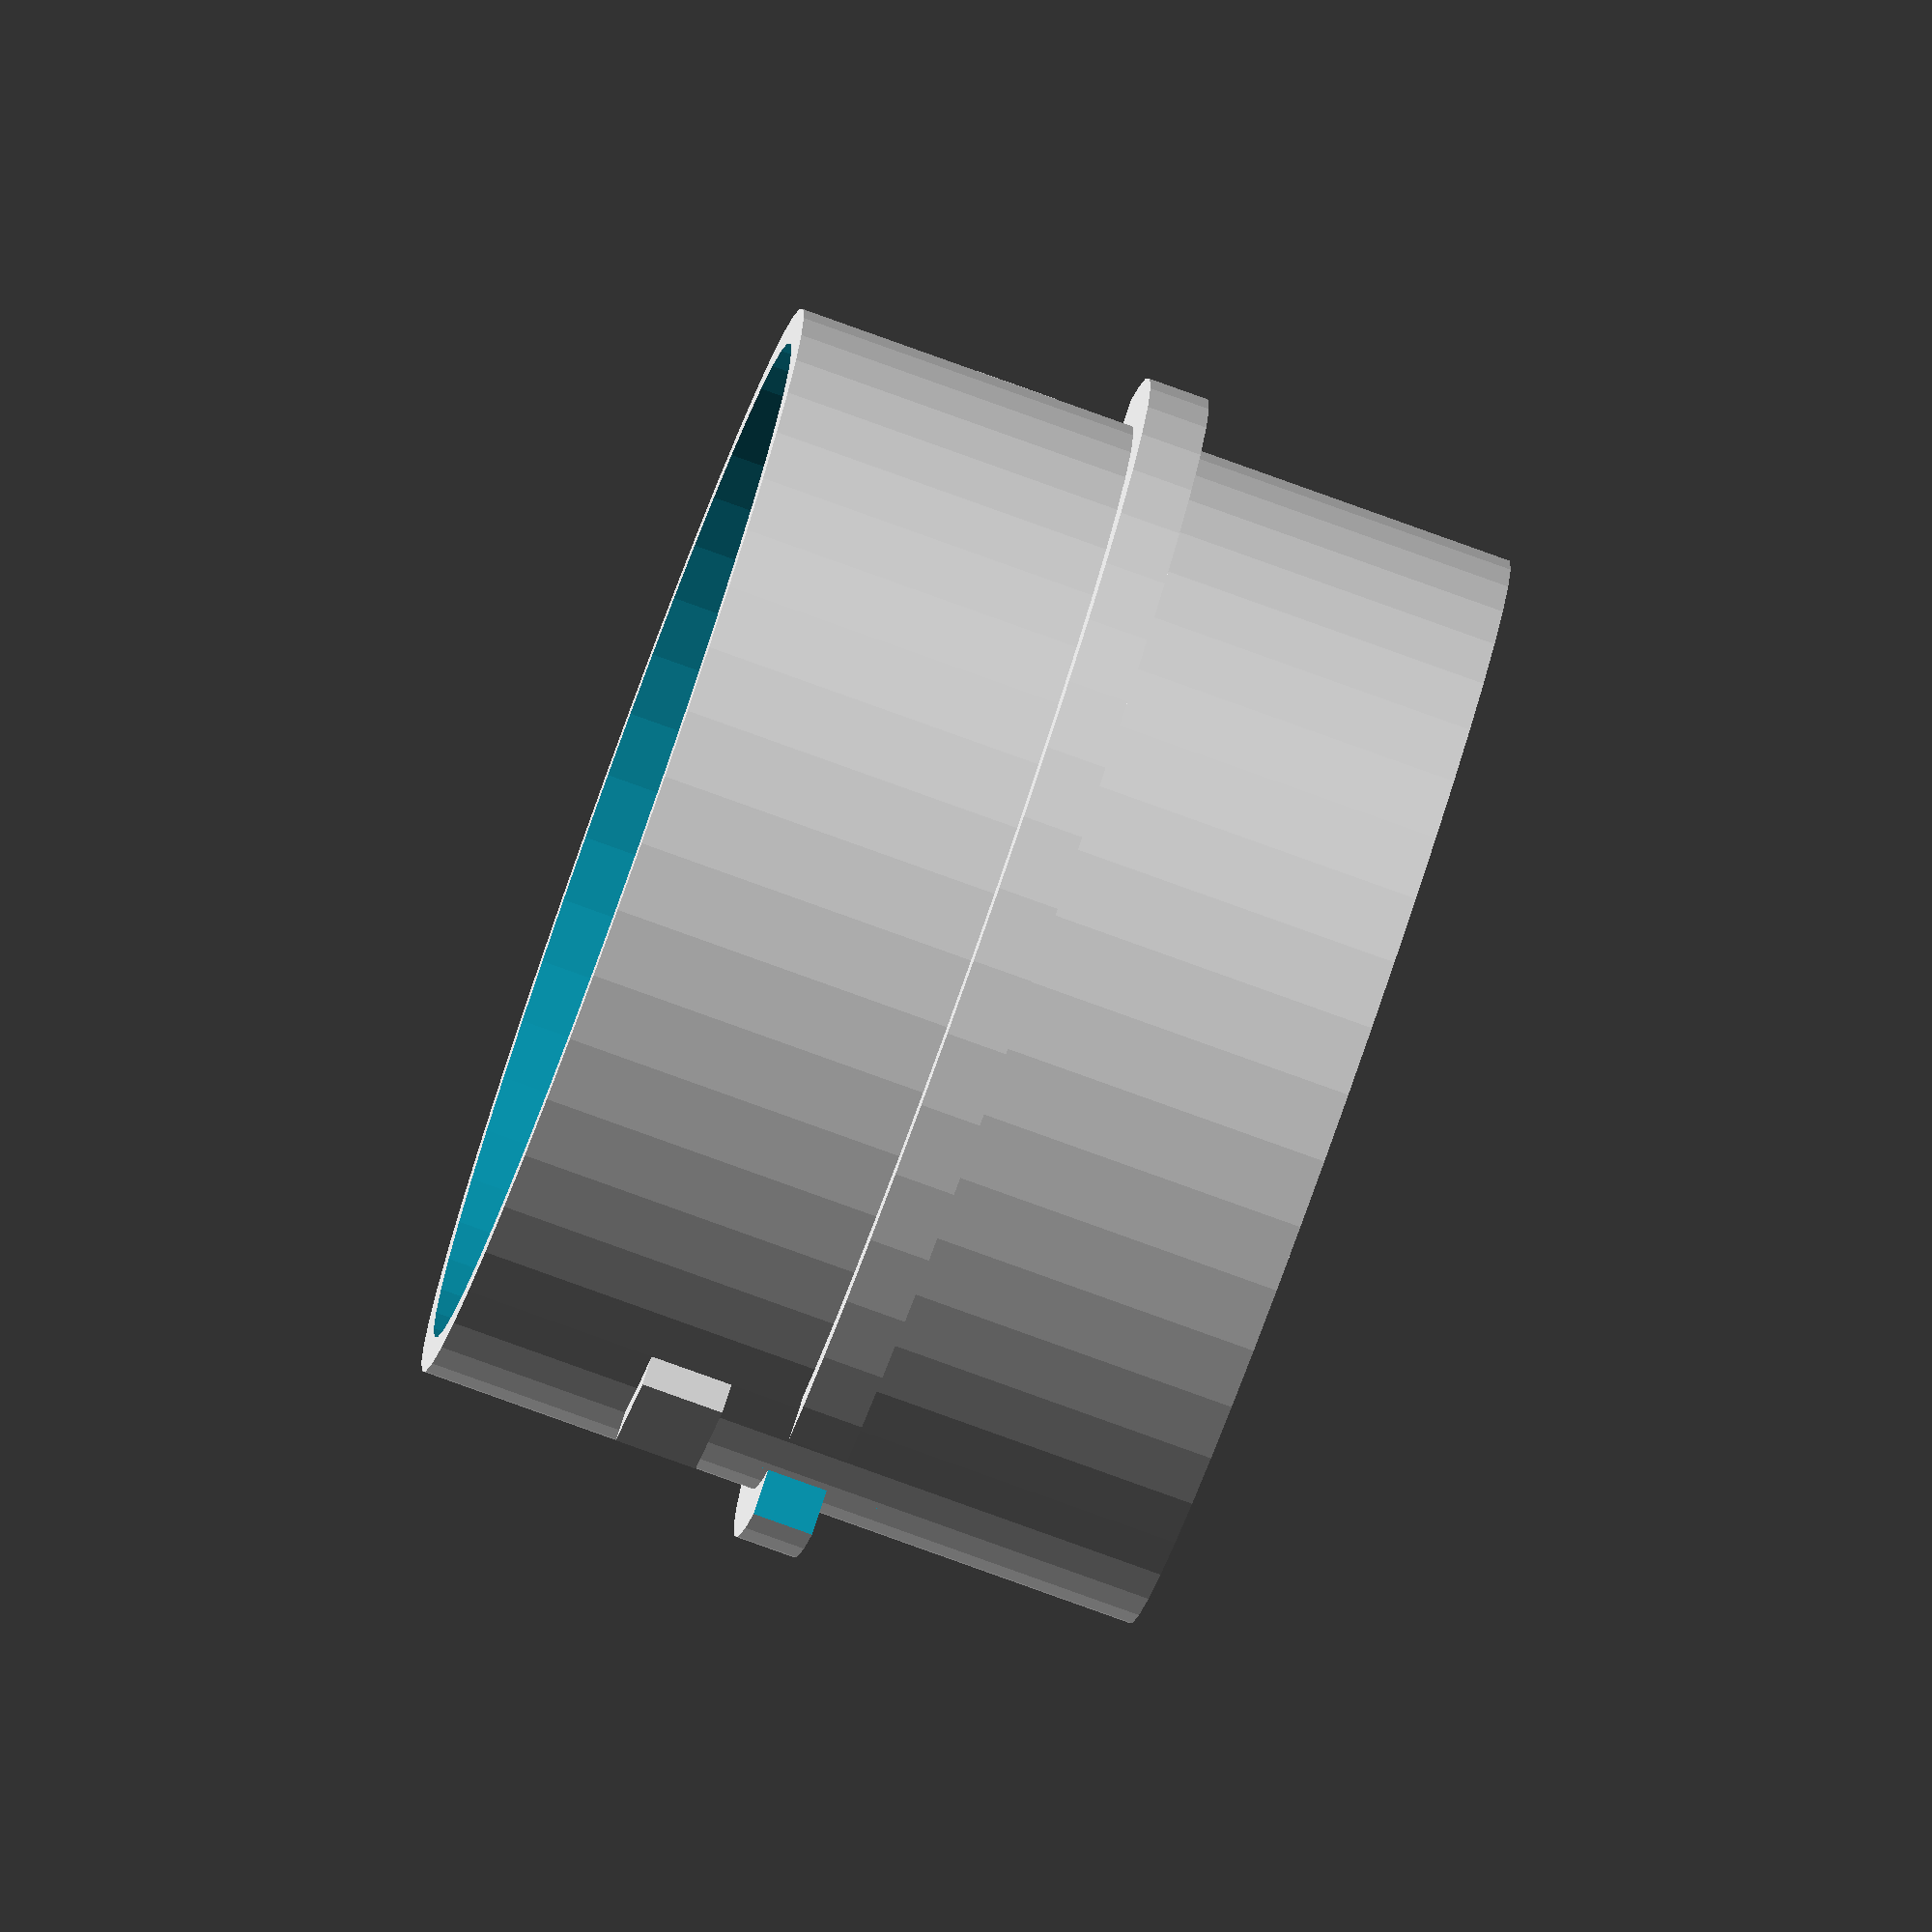
<openscad>
$fn = 50;
in = 25.4;
baseDiameter = 2 * in;
baseHeight = 1.33 * in;
wallThickness = 0.065 * in;
rimHeight = 0.6 * in;
rimProtrusion = 0.18 * in;
rimThickness = 0.11 * in;
rimGapSize = 0.33 * in;
tabGap = 0.2 * in;
tabWidth = 0.25 * in;
tabHeight = 0.15 * in;
tabProtrusion = 0.1 * in;
e = 0.01;

module base(diameter, height, thickness) {
    difference() {
        cylinder(h = height, d = diameter);
        translate([0, 0, thickness])
           cylinder(h = height, d = diameter - 2*thickness);
    }
}

module rim(id, od, thickness) {
    difference() {
        cylinder(h=thickness, d=od);
        translate([0, 0, -e])
            cylinder(h=thickness + 2*e, d=id);
        cube([1.25*od, rimGapSize, rimGapSize], center = true);
    }
}

module part() {
    union() {
        base(baseDiameter, baseHeight, wallThickness);
        translate([0, 0, rimHeight])
            rim(baseDiameter - 2*wallThickness, baseDiameter + rimProtrusion, rimThickness);
        translate([baseDiameter/2, 0, rimHeight+rimThickness+tabGap])
            cube([tabProtrusion, tabWidth, tabHeight], center = true);
        translate([-baseDiameter/2, 0, rimHeight+rimThickness+tabGap])
            cube([tabProtrusion, tabWidth, tabHeight], center = true);
    }
}

part();
</openscad>
<views>
elev=261.5 azim=326.1 roll=109.8 proj=o view=solid
</views>
